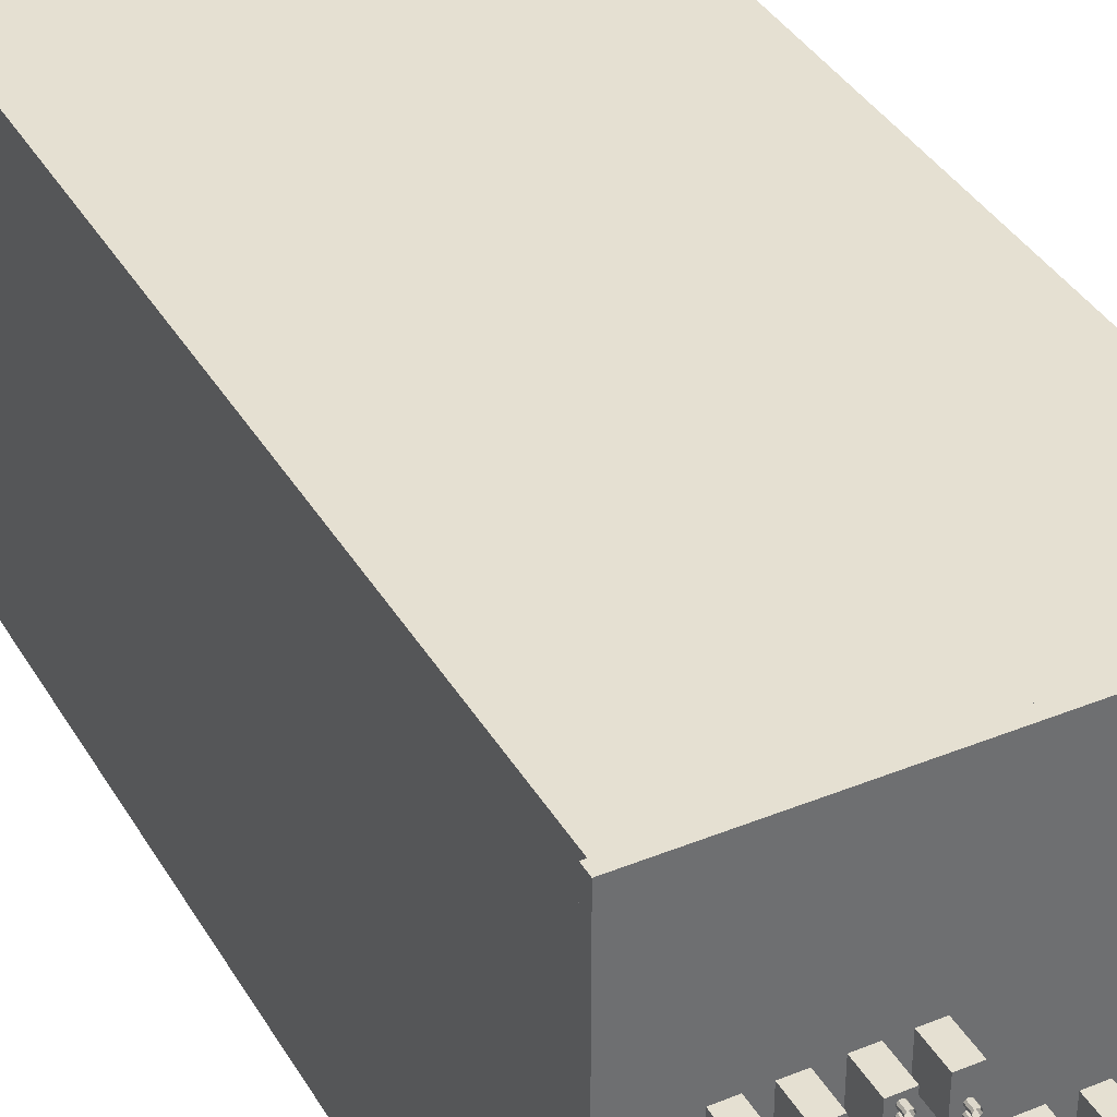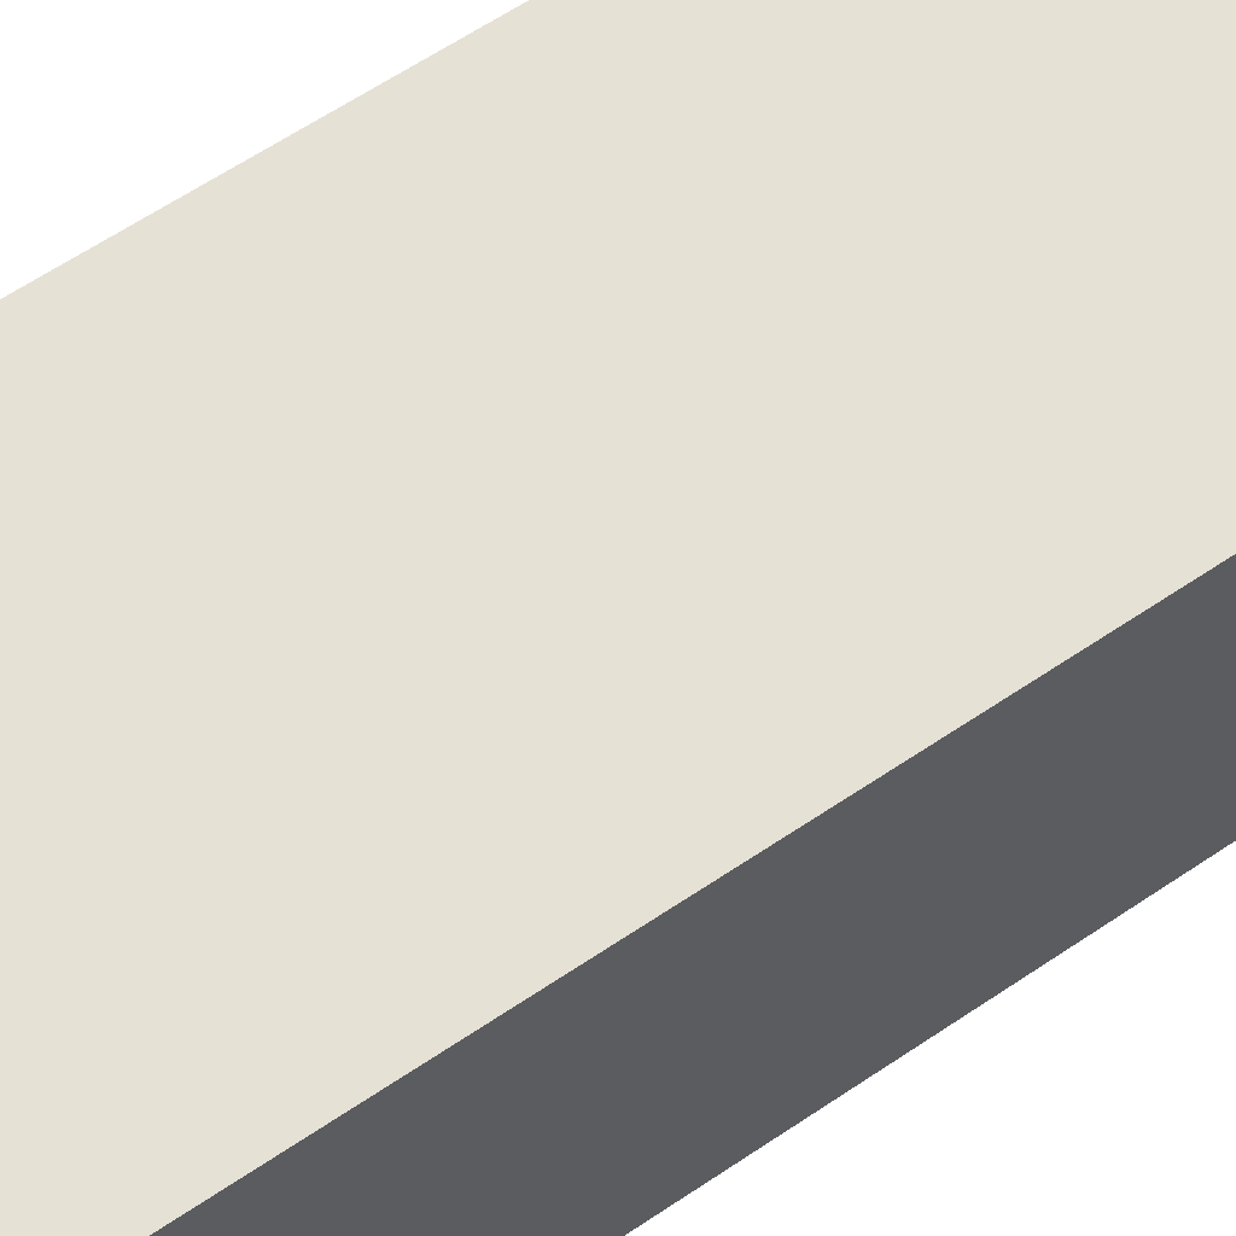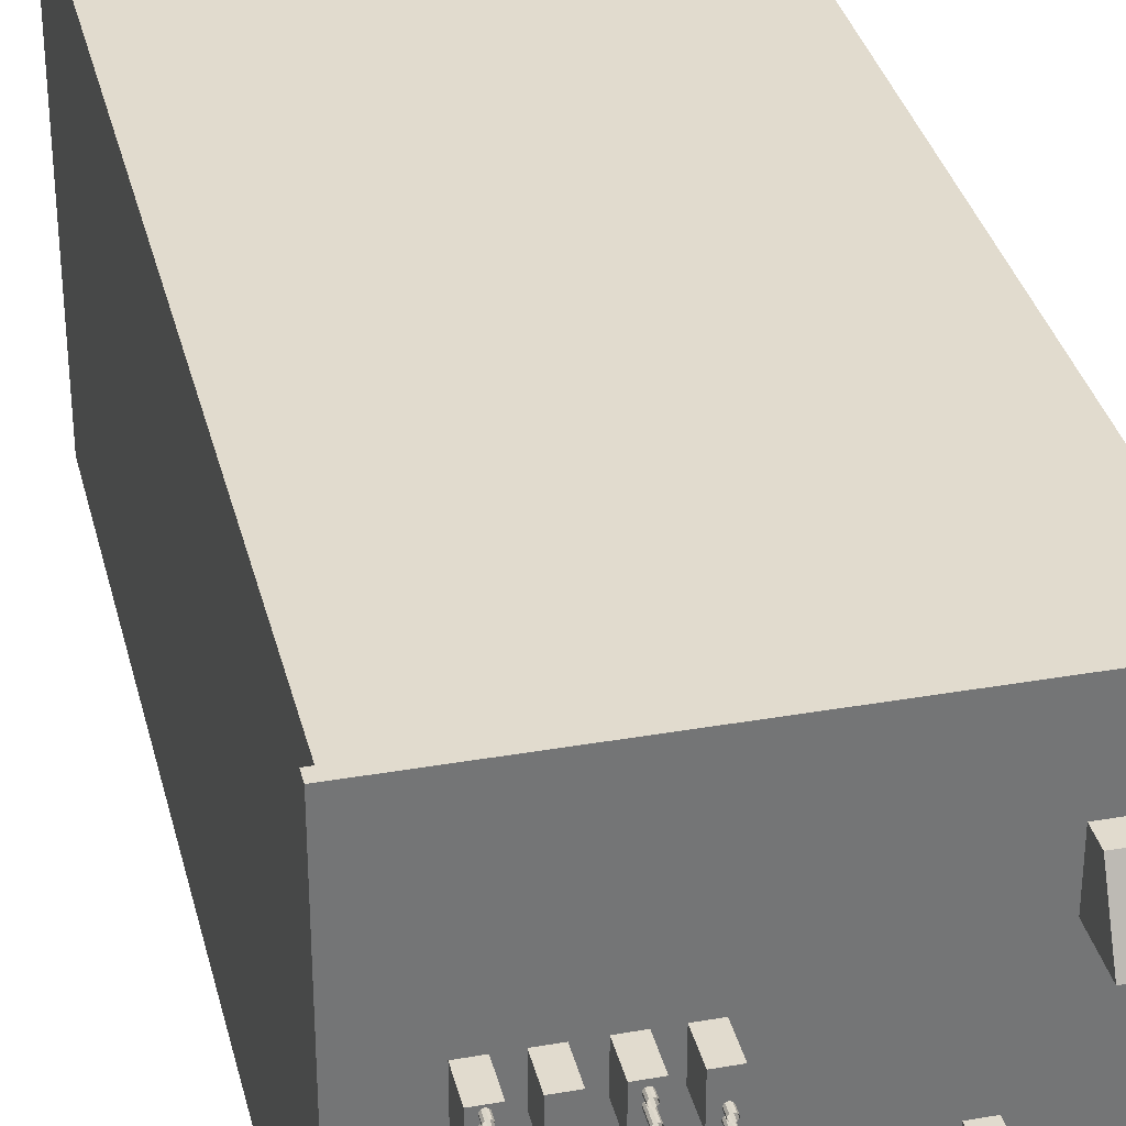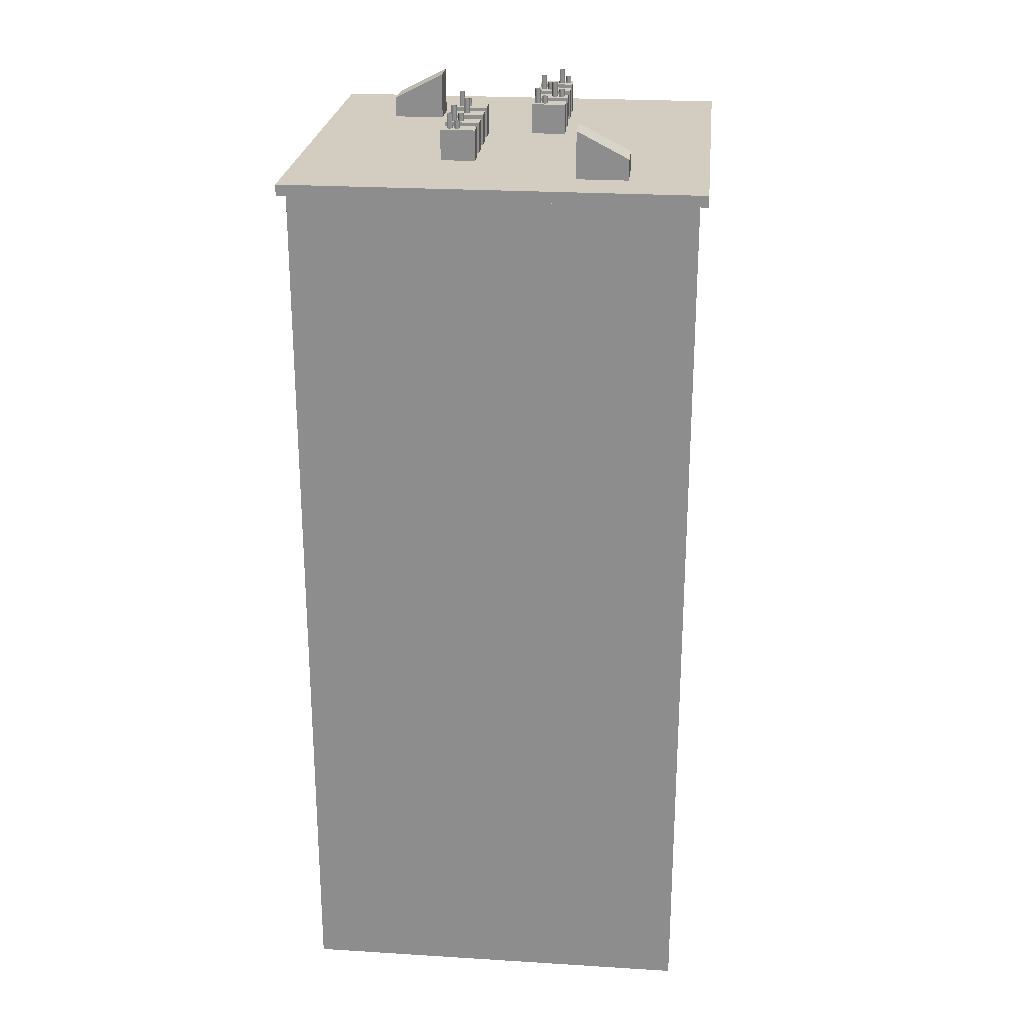
<metadata>
{"format":"obj","ext":"obj","renderer":"f3d","projection":"perspective","resolution":1024,"background":"white","views":[{"elev":37.7,"azim":152.6,"up":"+Z"},{"elev":64.7,"azim":-123.9,"up":"+Z"},{"elev":33.9,"azim":166.6,"up":"+Z"},{"elev":24.4,"azim":-84.2,"up":"+Y"}]}
</metadata>
<code>
o Roof_Cube.002
v -0.7928 5.326 0.6503
v -0.7928 5.326 0.393
v -0.626 5.326 0.393
v -0.626 5.326 0.6503
v -0.7928 5.443 0.6503
v -0.7928 5.575 0.393
v -0.626 5.575 0.393
v -0.626 5.443 0.6503
v -0.4381 5.489 -0.2485
v -0.4381 5.531 -0.2485
v -0.4294 5.489 -0.2457
v -0.4294 5.531 -0.2457
v -0.4241 5.489 -0.2383
v -0.4241 5.531 -0.2383
v -0.4241 5.489 -0.2293
v -0.4241 5.531 -0.2293
v -0.4294 5.489 -0.2219
v -0.4294 5.531 -0.2219
v -0.4381 5.489 -0.2191
v -0.4381 5.531 -0.2191
v -0.4467 5.489 -0.2219
v -0.4467 5.531 -0.2219
v -0.452 5.489 -0.2293
v -0.452 5.531 -0.2293
v -0.452 5.489 -0.2383
v -0.452 5.531 -0.2383
v -0.4467 5.489 -0.2457
v -0.4467 5.531 -0.2457
v -0.4817 5.319 -0.1378
v -0.4817 5.319 -0.3127
v -0.3936 5.319 -0.3127
v -0.3936 5.319 -0.1378
v -0.4817 5.494 -0.1378
v -0.4817 5.494 -0.3127
v -0.3936 5.494 -0.3127
v -0.3936 5.494 -0.1378
v -0.311 5.319 -0.1378
v -0.311 5.319 -0.3127
v -0.2229 5.319 -0.3127
v -0.2229 5.319 -0.1378
v -0.311 5.494 -0.1378
v -0.311 5.494 -0.3127
v -0.2229 5.494 -0.3127
v -0.2229 5.494 -0.1378
v -0.1317 5.319 -0.1378
v -0.1317 5.319 -0.3127
v -0.04359 5.319 -0.3127
v -0.04359 5.319 -0.1378
v -0.1317 5.494 -0.1378
v -0.1317 5.494 -0.3127
v -0.04359 5.494 -0.3127
v -0.04359 5.494 -0.1378
v 0.03896 5.319 -0.1378
v 0.03896 5.319 -0.3127
v 0.1271 5.319 -0.3127
v 0.1271 5.319 -0.1378
v 0.03896 5.494 -0.1378
v 0.03896 5.494 -0.3127
v 0.1271 5.494 -0.3127
v 0.1271 5.494 -0.1378
v 0.1519 5.319 0.267
v 0.1519 5.319 0.09209
v 0.24 5.319 0.09209
v 0.24 5.319 0.267
v 0.1519 5.494 0.267
v 0.1519 5.494 0.09209
v 0.24 5.494 0.09209
v 0.24 5.494 0.267
v 0.3226 5.319 0.267
v 0.3226 5.319 0.09209
v 0.4107 5.319 0.09209
v 0.4107 5.319 0.267
v 0.3226 5.494 0.267
v 0.3226 5.494 0.09209
v 0.4107 5.494 0.09209
v 0.4107 5.494 0.267
v 0.5019 5.319 0.267
v 0.5019 5.319 0.09209
v 0.59 5.319 0.09209
v 0.59 5.319 0.267
v 0.5019 5.494 0.267
v 0.5019 5.494 0.09209
v 0.59 5.494 0.09209
v 0.59 5.494 0.267
v 0.6725 5.319 0.267
v 0.6725 5.319 0.09209
v 0.7607 5.319 0.09209
v 0.7607 5.319 0.267
v 0.6725 5.494 0.267
v 0.6725 5.494 0.09209
v 0.7607 5.494 0.09209
v 0.7607 5.494 0.267
v -0.4381 5.489 -0.2853
v -0.4381 5.569 -0.2853
v -0.4294 5.489 -0.2825
v -0.4294 5.569 -0.2825
v -0.4241 5.489 -0.2752
v -0.4241 5.569 -0.2752
v -0.4241 5.489 -0.2661
v -0.4241 5.569 -0.2661
v -0.4294 5.489 -0.2587
v -0.4294 5.569 -0.2587
v -0.4381 5.489 -0.2559
v -0.4381 5.569 -0.2559
v -0.4467 5.489 -0.2587
v -0.4467 5.569 -0.2587
v -0.452 5.489 -0.2661
v -0.452 5.569 -0.2661
v -0.452 5.489 -0.2752
v -0.452 5.569 -0.2752
v -0.4467 5.489 -0.2825
v -0.4467 5.569 -0.2825
v -0.2662 5.489 -0.2485
v -0.2662 5.531 -0.2485
v -0.2576 5.489 -0.2457
v -0.2576 5.531 -0.2457
v -0.2523 5.489 -0.2383
v -0.2523 5.531 -0.2383
v -0.2523 5.489 -0.2293
v -0.2523 5.531 -0.2293
v -0.2576 5.489 -0.2219
v -0.2576 5.531 -0.2219
v -0.2662 5.489 -0.2191
v -0.2662 5.531 -0.2191
v -0.2749 5.489 -0.2219
v -0.2749 5.531 -0.2219
v -0.2802 5.489 -0.2293
v -0.2802 5.531 -0.2293
v -0.2802 5.489 -0.2383
v -0.2802 5.531 -0.2383
v -0.2749 5.489 -0.2457
v -0.2749 5.531 -0.2457
v -0.2662 5.489 -0.2853
v -0.2662 5.569 -0.2853
v -0.2576 5.489 -0.2825
v -0.2576 5.569 -0.2825
v -0.2523 5.489 -0.2752
v -0.2523 5.569 -0.2752
v -0.2523 5.489 -0.2661
v -0.2523 5.569 -0.2661
v -0.2576 5.489 -0.2587
v -0.2576 5.569 -0.2587
v -0.2662 5.489 -0.2559
v -0.2662 5.569 -0.2559
v -0.2749 5.489 -0.2587
v -0.2749 5.569 -0.2587
v -0.2802 5.489 -0.2661
v -0.2802 5.569 -0.2661
v -0.2802 5.489 -0.2752
v -0.2802 5.569 -0.2752
v -0.2749 5.489 -0.2825
v -0.2749 5.569 -0.2825
v 0.08223 5.489 -0.2485
v 0.08223 5.531 -0.2485
v 0.09087 5.489 -0.2457
v 0.09087 5.531 -0.2457
v 0.09621 5.489 -0.2383
v 0.09621 5.531 -0.2383
v 0.09621 5.489 -0.2293
v 0.09621 5.531 -0.2293
v 0.09087 5.489 -0.2219
v 0.09087 5.531 -0.2219
v 0.08223 5.489 -0.2191
v 0.08223 5.531 -0.2191
v 0.07359 5.489 -0.2219
v 0.07359 5.531 -0.2219
v 0.06826 5.489 -0.2293
v 0.06826 5.531 -0.2293
v 0.06826 5.489 -0.2383
v 0.06826 5.531 -0.2383
v 0.07359 5.489 -0.2457
v 0.07359 5.531 -0.2457
v 0.08223 5.489 -0.2853
v 0.08223 5.569 -0.2853
v 0.09087 5.489 -0.2825
v 0.09087 5.569 -0.2825
v 0.09621 5.489 -0.2752
v 0.09621 5.569 -0.2752
v 0.09621 5.489 -0.2661
v 0.09621 5.569 -0.2661
v 0.09087 5.489 -0.2587
v 0.09087 5.569 -0.2587
v 0.08223 5.489 -0.2559
v 0.08223 5.569 -0.2559
v 0.07359 5.489 -0.2587
v 0.07359 5.569 -0.2587
v 0.06826 5.489 -0.2661
v 0.06826 5.569 -0.2661
v 0.06826 5.489 -0.2752
v 0.06826 5.569 -0.2752
v 0.07359 5.489 -0.2825
v 0.07359 5.569 -0.2825
v 0.3655 5.489 0.2178
v 0.3655 5.531 0.2178
v 0.3741 5.489 0.2206
v 0.3741 5.531 0.2206
v 0.3795 5.489 0.228
v 0.3795 5.531 0.228
v 0.3795 5.489 0.2371
v 0.3795 5.531 0.2371
v 0.3741 5.489 0.2444
v 0.3741 5.531 0.2444
v 0.3655 5.489 0.2472
v 0.3655 5.531 0.2472
v 0.3569 5.489 0.2444
v 0.3569 5.531 0.2444
v 0.3515 5.489 0.2371
v 0.3515 5.531 0.2371
v 0.3515 5.489 0.228
v 0.3515 5.531 0.228
v 0.3569 5.489 0.2206
v 0.3569 5.531 0.2206
v 0.3655 5.489 0.181
v 0.3655 5.569 0.181
v 0.3741 5.489 0.1838
v 0.3741 5.569 0.1838
v 0.3795 5.489 0.1912
v 0.3795 5.569 0.1912
v 0.3795 5.489 0.2002
v 0.3795 5.569 0.2002
v 0.3741 5.489 0.2076
v 0.3741 5.569 0.2076
v 0.3655 5.489 0.2104
v 0.3655 5.569 0.2104
v 0.3569 5.489 0.2076
v 0.3569 5.569 0.2076
v 0.3515 5.489 0.2002
v 0.3515 5.569 0.2002
v 0.3515 5.489 0.1912
v 0.3515 5.569 0.1912
v 0.3569 5.489 0.1838
v 0.3569 5.569 0.1838
v 0.5466 5.489 0.1446
v 0.5466 5.531 0.1446
v 0.5553 5.489 0.1474
v 0.5553 5.531 0.1474
v 0.5606 5.489 0.1548
v 0.5606 5.531 0.1548
v 0.5606 5.489 0.1638
v 0.5606 5.531 0.1638
v 0.5553 5.489 0.1712
v 0.5553 5.531 0.1712
v 0.5466 5.489 0.174
v 0.5466 5.531 0.174
v 0.538 5.489 0.1712
v 0.538 5.531 0.1712
v 0.5327 5.489 0.1638
v 0.5327 5.531 0.1638
v 0.5327 5.489 0.1548
v 0.5327 5.531 0.1548
v 0.538 5.489 0.1474
v 0.538 5.531 0.1474
v 0.5466 5.489 0.1078
v 0.5466 5.569 0.1078
v 0.5553 5.489 0.1106
v 0.5553 5.569 0.1106
v 0.5606 5.489 0.1179
v 0.5606 5.569 0.1179
v 0.5606 5.489 0.127
v 0.5606 5.569 0.127
v 0.5553 5.489 0.1344
v 0.5553 5.569 0.1344
v 0.5466 5.489 0.1372
v 0.5466 5.569 0.1372
v 0.538 5.489 0.1344
v 0.538 5.569 0.1344
v 0.5327 5.489 0.127
v 0.5327 5.569 0.127
v 0.5327 5.489 0.1179
v 0.5327 5.569 0.1179
v 0.538 5.489 0.1106
v 0.538 5.569 0.1106
v 0.7162 5.489 0.2294
v 0.7162 5.531 0.2294
v 0.7249 5.489 0.2322
v 0.7249 5.531 0.2322
v 0.7302 5.489 0.2396
v 0.7302 5.531 0.2396
v 0.7302 5.489 0.2486
v 0.7302 5.531 0.2486
v 0.7249 5.489 0.256
v 0.7249 5.531 0.256
v 0.7162 5.489 0.2588
v 0.7162 5.531 0.2588
v 0.7076 5.489 0.256
v 0.7076 5.531 0.256
v 0.7023 5.489 0.2486
v 0.7023 5.531 0.2486
v 0.7023 5.489 0.2396
v 0.7023 5.531 0.2396
v 0.7076 5.489 0.2322
v 0.7076 5.531 0.2322
v 0.7162 5.489 0.1926
v 0.7162 5.569 0.1926
v 0.7249 5.489 0.1954
v 0.7249 5.569 0.1954
v 0.7302 5.489 0.2027
v 0.7302 5.569 0.2027
v 0.7302 5.489 0.2118
v 0.7302 5.569 0.2118
v 0.7249 5.489 0.2192
v 0.7249 5.569 0.2192
v 0.7162 5.489 0.222
v 0.7162 5.569 0.222
v 0.7076 5.489 0.2192
v 0.7076 5.569 0.2192
v 0.7023 5.489 0.2118
v 0.7023 5.569 0.2118
v 0.7023 5.489 0.2027
v 0.7023 5.569 0.2027
v 0.7076 5.489 0.1954
v 0.7076 5.569 0.1954
v 0.1901 5.489 0.1408
v 0.1901 5.531 0.1408
v 0.1988 5.489 0.1436
v 0.1988 5.531 0.1436
v 0.2041 5.489 0.1509
v 0.2041 5.531 0.1509
v 0.2041 5.489 0.16
v 0.2041 5.531 0.16
v 0.1988 5.489 0.1673
v 0.1988 5.531 0.1673
v 0.1901 5.489 0.1701
v 0.1901 5.531 0.1701
v 0.1815 5.489 0.1673
v 0.1815 5.531 0.1673
v 0.1762 5.489 0.16
v 0.1762 5.531 0.16
v 0.1762 5.489 0.1509
v 0.1762 5.531 0.1509
v 0.1815 5.489 0.1436
v 0.1815 5.531 0.1436
v 0.1901 5.489 0.1039
v 0.1901 5.569 0.1039
v 0.1988 5.489 0.1067
v 0.1988 5.569 0.1067
v 0.2041 5.489 0.1141
v 0.2041 5.569 0.1141
v 0.2041 5.489 0.1232
v 0.2041 5.569 0.1232
v 0.1988 5.489 0.1305
v 0.1988 5.569 0.1305
v 0.1901 5.489 0.1333
v 0.1901 5.569 0.1333
v 0.1815 5.489 0.1305
v 0.1815 5.569 0.1305
v 0.1762 5.489 0.1232
v 0.1762 5.569 0.1232
v 0.1762 5.489 0.1141
v 0.1762 5.569 0.1141
v 0.1815 5.489 0.1067
v 0.1815 5.569 0.1067
v -0.08772 5.489 -0.2412
v -0.08772 5.569 -0.2412
v -0.07908 5.489 -0.2384
v -0.07908 5.569 -0.2384
v -0.07375 5.489 -0.231
v -0.07375 5.569 -0.231
v -0.07375 5.489 -0.2219
v -0.07375 5.569 -0.2219
v -0.07908 5.489 -0.2146
v -0.07908 5.569 -0.2146
v -0.08772 5.489 -0.2118
v -0.08772 5.569 -0.2118
v -0.09636 5.489 -0.2146
v -0.09636 5.569 -0.2146
v -0.1017 5.489 -0.2219
v -0.1017 5.569 -0.2219
v -0.1017 5.489 -0.231
v -0.1017 5.569 -0.231
v -0.09636 5.489 -0.2384
v -0.09636 5.569 -0.2384
v 0.6462 5.326 -0.6903
v 0.6462 5.326 -0.433
v 0.4793 5.326 -0.433
v 0.4793 5.326 -0.6903
v 0.6462 5.443 -0.6903
v 0.6462 5.575 -0.433
v 0.4793 5.575 -0.433
v 0.4793 5.443 -0.6903
f 5 6 2 1
f 7 8 4 3
f 8 5 1 4
f 1 2 3 4
f 33 34 30 29
f 34 35 31 30
f 35 36 32 31
f 36 33 29 32
f 29 30 31 32
f 36 35 34 33
f 41 42 38 37
f 42 43 39 38
f 43 44 40 39
f 44 41 37 40
f 37 38 39 40
f 44 43 42 41
f 49 50 46 45
f 50 51 47 46
f 51 52 48 47
f 52 49 45 48
f 45 46 47 48
f 52 51 50 49
f 57 58 54 53
f 58 59 55 54
f 59 60 56 55
f 60 57 53 56
f 53 54 55 56
f 60 59 58 57
f 65 66 62 61
f 66 67 63 62
f 67 68 64 63
f 68 65 61 64
f 61 62 63 64
f 68 67 66 65
f 73 74 70 69
f 74 75 71 70
f 75 76 72 71
f 76 73 69 72
f 69 70 71 72
f 76 75 74 73
f 81 82 78 77
f 82 83 79 78
f 83 84 80 79
f 84 81 77 80
f 77 78 79 80
f 84 83 82 81
f 89 90 86 85
f 90 91 87 86
f 91 92 88 87
f 92 89 85 88
f 85 86 87 88
f 92 91 90 89
f 377 378 374 373
f 379 380 376 375
f 380 377 373 376
f 373 374 375 376
f 9 10 12 11
f 11 12 14 13
f 13 14 16 15
f 15 16 18 17
f 17 18 20 19
f 19 20 22 21
f 21 22 24 23
f 23 24 26 25
f 27 28 10 9
f 25 26 28 27
f 9 11 13 15 17 19 21 23 25 27
f 93 94 96 95
f 95 96 98 97
f 97 98 100 99
f 99 100 102 101
f 101 102 104 103
f 103 104 106 105
f 105 106 108 107
f 107 108 110 109
f 111 112 94 93
f 109 110 112 111
f 93 95 97 99 101 103 105 107 109 111
f 113 114 116 115
f 115 116 118 117
f 117 118 120 119
f 119 120 122 121
f 121 122 124 123
f 123 124 126 125
f 125 126 128 127
f 127 128 130 129
f 131 132 114 113
f 129 130 132 131
f 113 115 117 119 121 123 125 127 129 131
f 133 134 136 135
f 135 136 138 137
f 137 138 140 139
f 139 140 142 141
f 141 142 144 143
f 143 144 146 145
f 145 146 148 147
f 147 148 150 149
f 151 152 134 133
f 149 150 152 151
f 133 135 137 139 141 143 145 147 149 151
f 153 154 156 155
f 155 156 158 157
f 157 158 160 159
f 159 160 162 161
f 161 162 164 163
f 163 164 166 165
f 165 166 168 167
f 167 168 170 169
f 171 172 154 153
f 169 170 172 171
f 153 155 157 159 161 163 165 167 169 171
f 173 174 176 175
f 175 176 178 177
f 177 178 180 179
f 179 180 182 181
f 181 182 184 183
f 183 184 186 185
f 185 186 188 187
f 187 188 190 189
f 191 192 174 173
f 189 190 192 191
f 173 175 177 179 181 183 185 187 189 191
f 193 194 196 195
f 195 196 198 197
f 197 198 200 199
f 199 200 202 201
f 201 202 204 203
f 203 204 206 205
f 205 206 208 207
f 207 208 210 209
f 211 212 194 193
f 209 210 212 211
f 193 195 197 199 201 203 205 207 209 211
f 213 214 216 215
f 215 216 218 217
f 217 218 220 219
f 219 220 222 221
f 221 222 224 223
f 223 224 226 225
f 225 226 228 227
f 227 228 230 229
f 231 232 214 213
f 229 230 232 231
f 213 215 217 219 221 223 225 227 229 231
f 233 234 236 235
f 235 236 238 237
f 237 238 240 239
f 239 240 242 241
f 241 242 244 243
f 243 244 246 245
f 245 246 248 247
f 247 248 250 249
f 251 252 234 233
f 249 250 252 251
f 233 235 237 239 241 243 245 247 249 251
f 253 254 256 255
f 255 256 258 257
f 257 258 260 259
f 259 260 262 261
f 261 262 264 263
f 263 264 266 265
f 265 266 268 267
f 267 268 270 269
f 271 272 254 253
f 269 270 272 271
f 253 255 257 259 261 263 265 267 269 271
f 273 274 276 275
f 275 276 278 277
f 277 278 280 279
f 279 280 282 281
f 281 282 284 283
f 283 284 286 285
f 285 286 288 287
f 287 288 290 289
f 291 292 274 273
f 289 290 292 291
f 273 275 277 279 281 283 285 287 289 291
f 293 294 296 295
f 295 296 298 297
f 297 298 300 299
f 299 300 302 301
f 301 302 304 303
f 303 304 306 305
f 305 306 308 307
f 307 308 310 309
f 311 312 294 293
f 309 310 312 311
f 293 295 297 299 301 303 305 307 309 311
f 313 314 316 315
f 315 316 318 317
f 317 318 320 319
f 319 320 322 321
f 321 322 324 323
f 323 324 326 325
f 325 326 328 327
f 327 328 330 329
f 331 332 314 313
f 329 330 332 331
f 313 315 317 319 321 323 325 327 329 331
f 333 334 336 335
f 335 336 338 337
f 337 338 340 339
f 339 340 342 341
f 341 342 344 343
f 343 344 346 345
f 345 346 348 347
f 347 348 350 349
f 351 352 334 333
f 349 350 352 351
f 333 335 337 339 341 343 345 347 349 351
f 353 354 356 355
f 355 356 358 357
f 357 358 360 359
f 359 360 362 361
f 361 362 364 363
f 363 364 366 365
f 365 366 368 367
f 367 368 370 369
f 371 372 354 353
f 369 370 372 371
f 353 355 357 359 361 363 365 367 369 371
f 8 7 6 5
f 380 379 378 377
f 6 7 3 2
f 378 379 375 374
o Building_Cube
v 1 0.8014 -1
v 1 0.8014 1
v -1 0.8014 1
v -1 0.8014 -1
v 1 5.283 -1
v 1 5.283 1
v -1 5.283 1
v -1 5.283 -1
v 1.04 5.283 -1.04
v 1.04 5.283 1.04
v -1.04 5.283 1.04
v -1.04 5.283 -1.04
v 1.04 5.34 -1.04
v 1.04 5.34 1.04
v -1.04 5.34 1.04
v -1.04 5.34 -1.04
f 381 382 383 384
f 388 387 391 392
f 381 385 386 382
f 382 386 387 383
f 383 387 388 384
f 385 381 384 388
f 392 391 395 396
f 387 386 390 391
f 385 388 392 389
f 386 385 389 390
f 391 390 394 395
f 389 392 396 393
f 390 389 393 394
f 393 396 395 394

</code>
